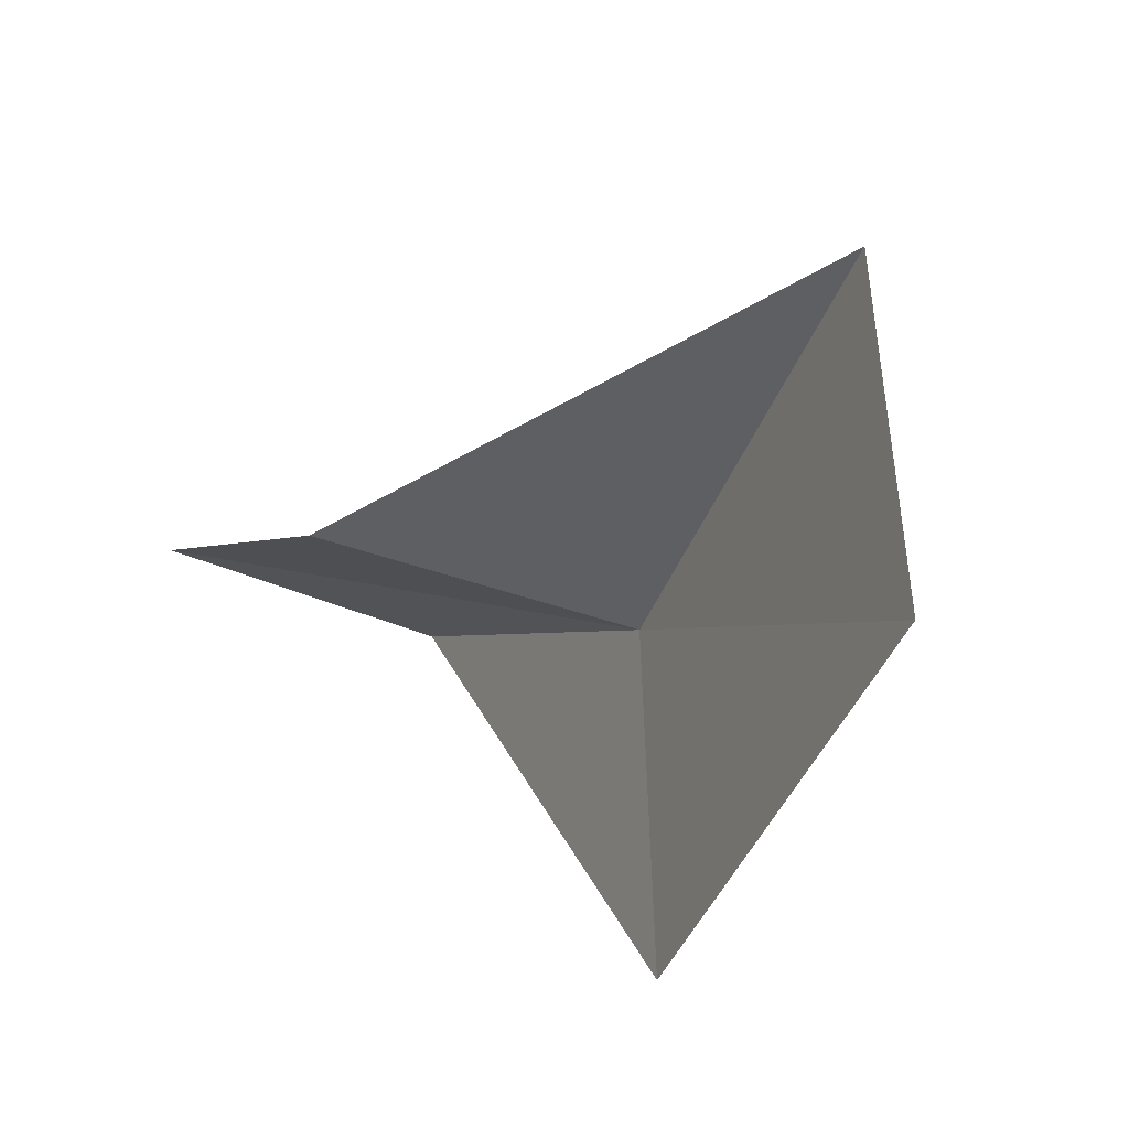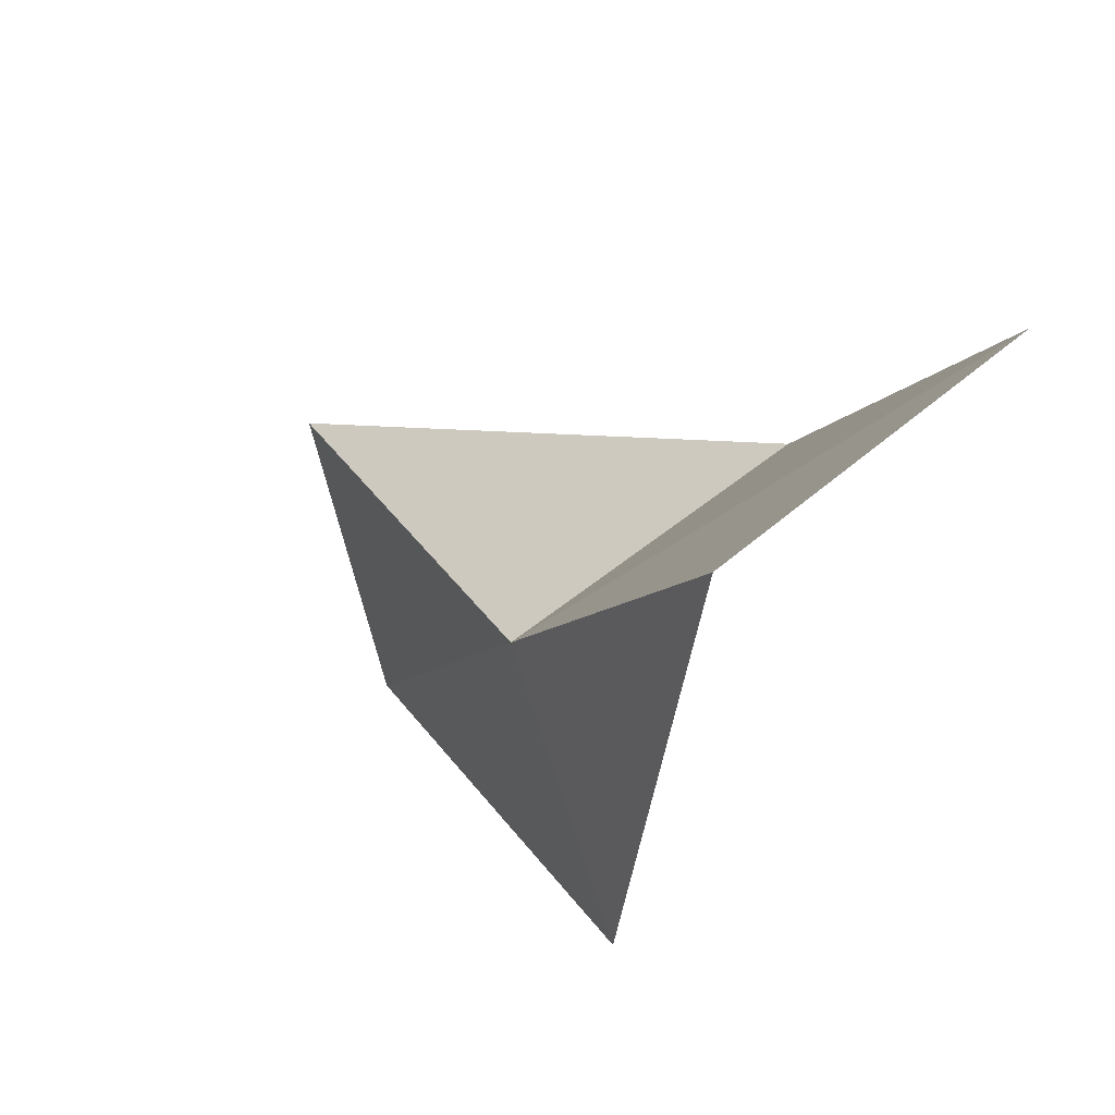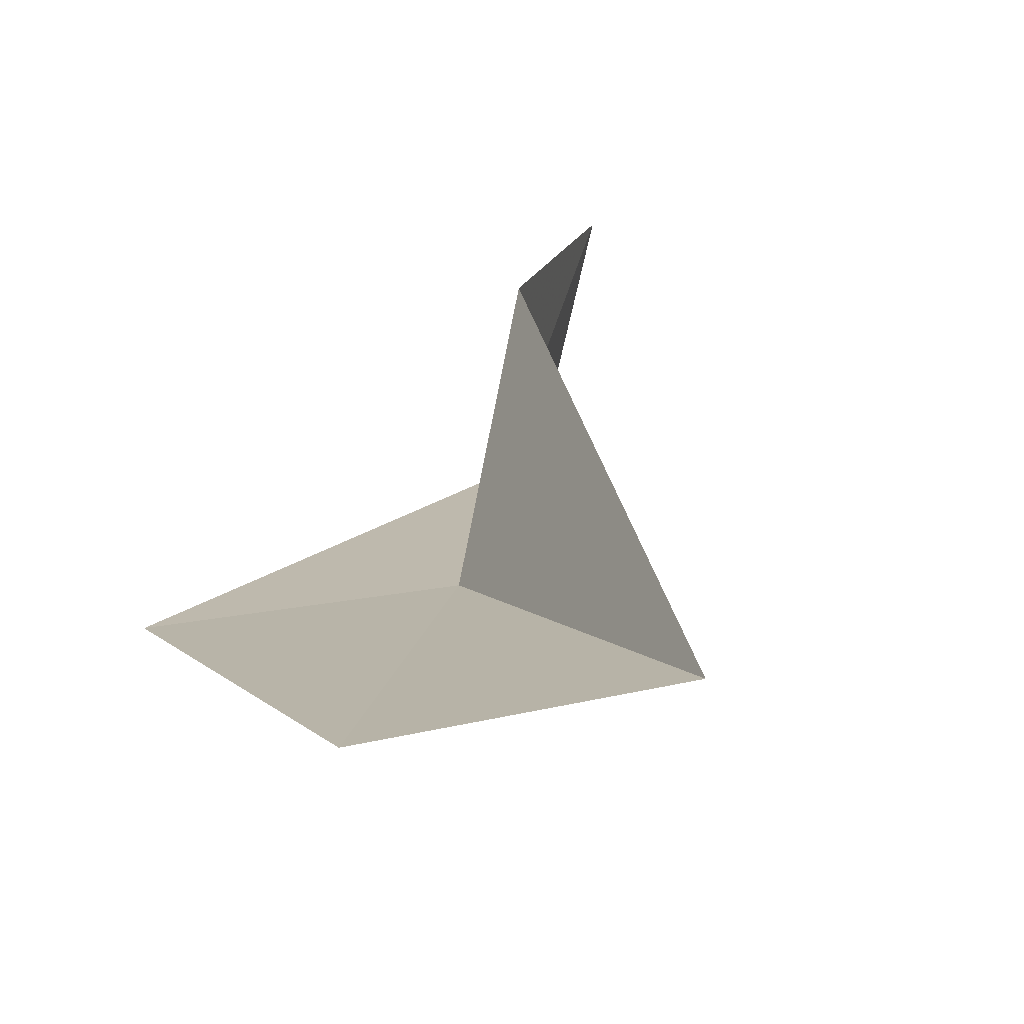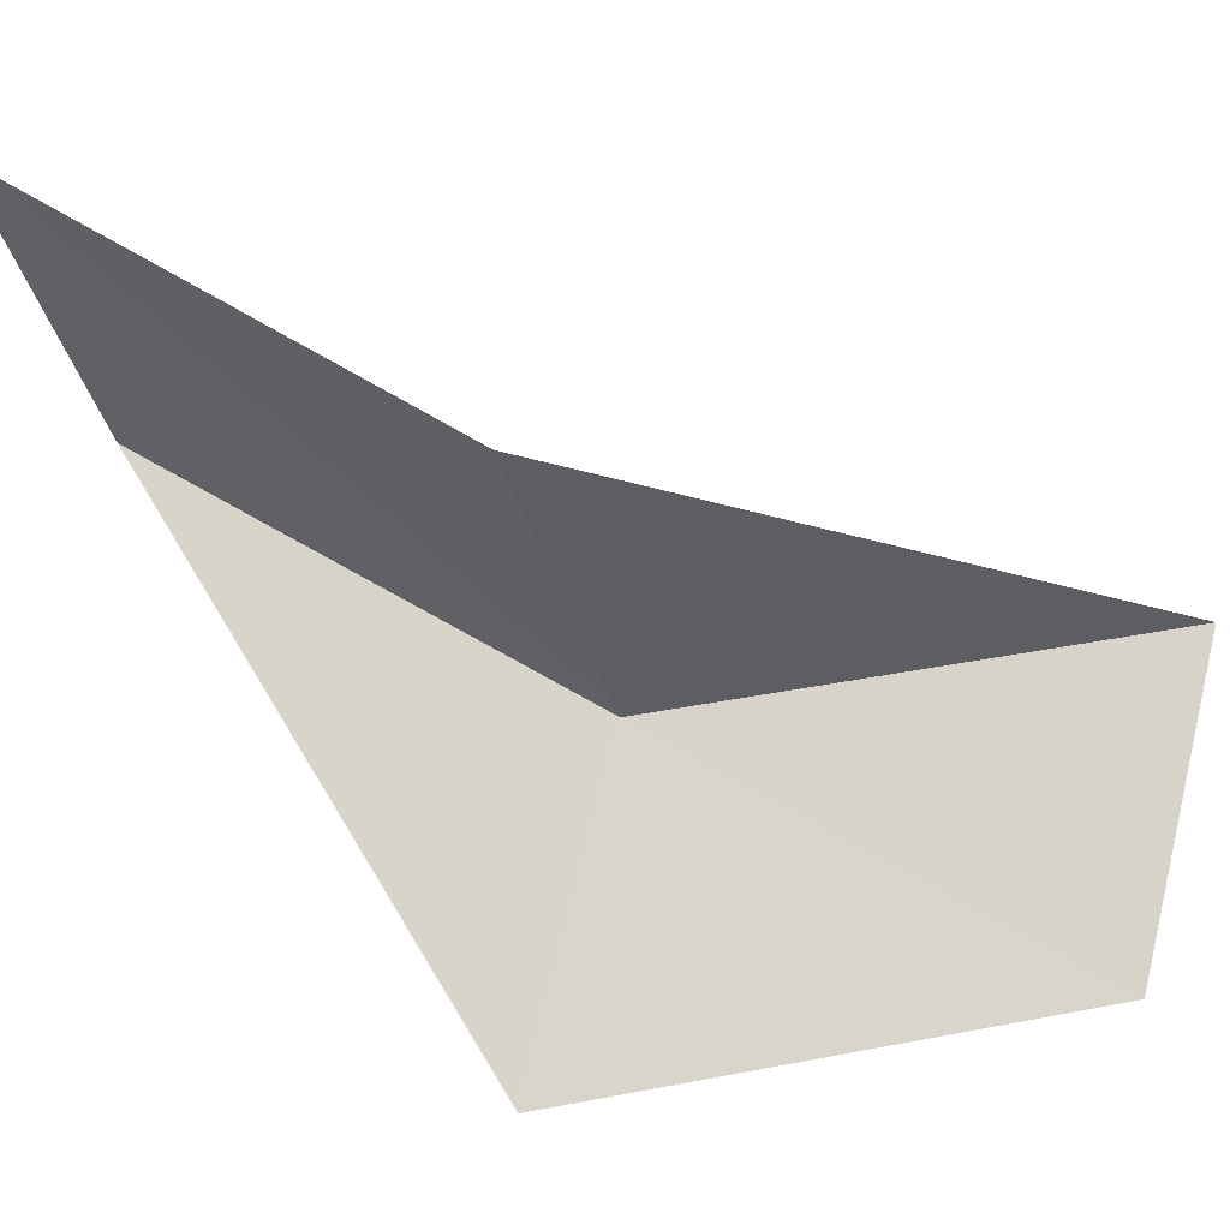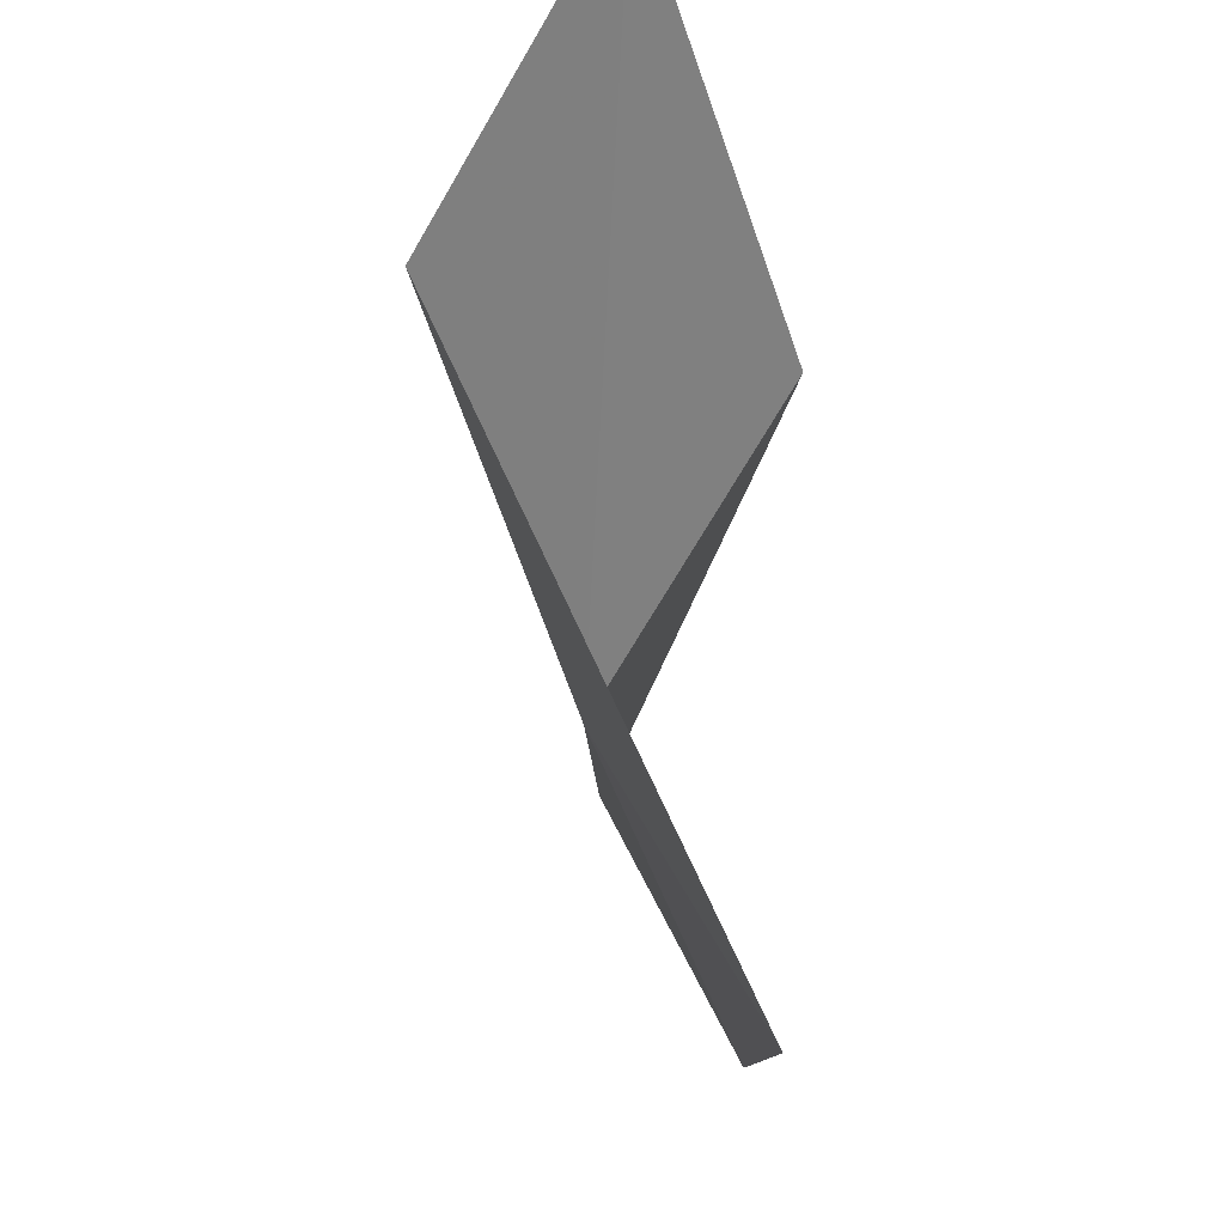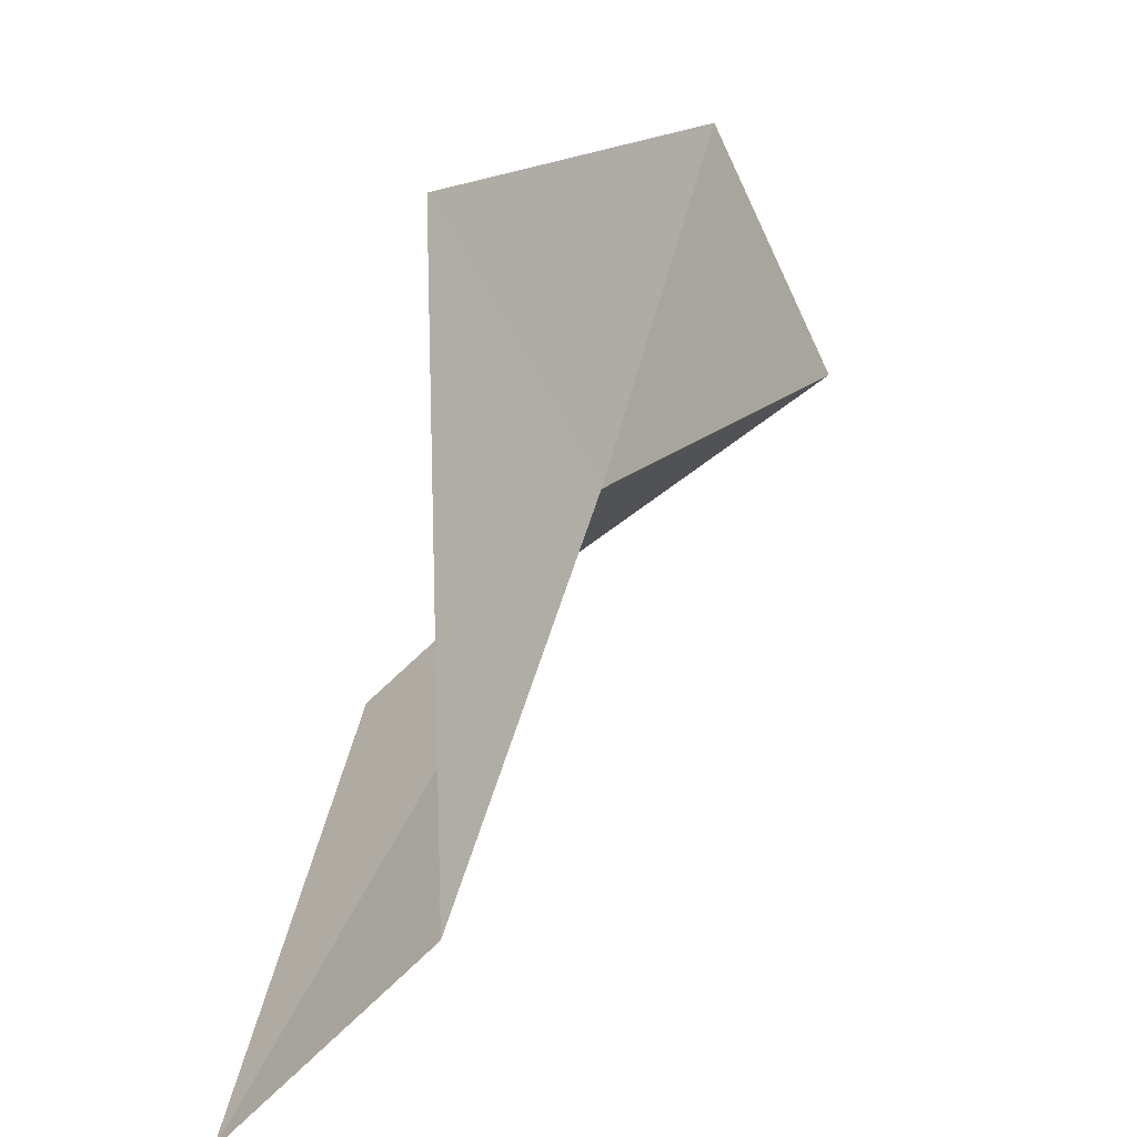
<metadata>
{"format":"obj","ext":"obj","renderer":"f3d","projection":"perspective","resolution":1024,"background":"white","views":[{"elev":72.6,"azim":-34.6,"up":"+Z"},{"elev":-75.7,"azim":165.4,"up":"+Z"},{"elev":78.5,"azim":49.8,"up":"+Z"},{"elev":13.8,"azim":-62.9,"up":"+Y"},{"elev":-18.2,"azim":-147.1,"up":"+Y"},{"elev":-59.1,"azim":-4.8,"up":"+Z"}]}
</metadata>
<code>
v -20.24 -41.05 61.02
v -22.46 -38.29 61.02
v -17.45 -40.29 65.53
v -19.14 -43.27 65.53
v -22.14 -44.06 61.02
v -23.51 -36.06 56.66
v -21.52 -38.76 56.66
f 1 3 2
f 1 5 4
f 1 6 7
f 1 2 6
f 1 7 5
f 1 4 3

</code>
